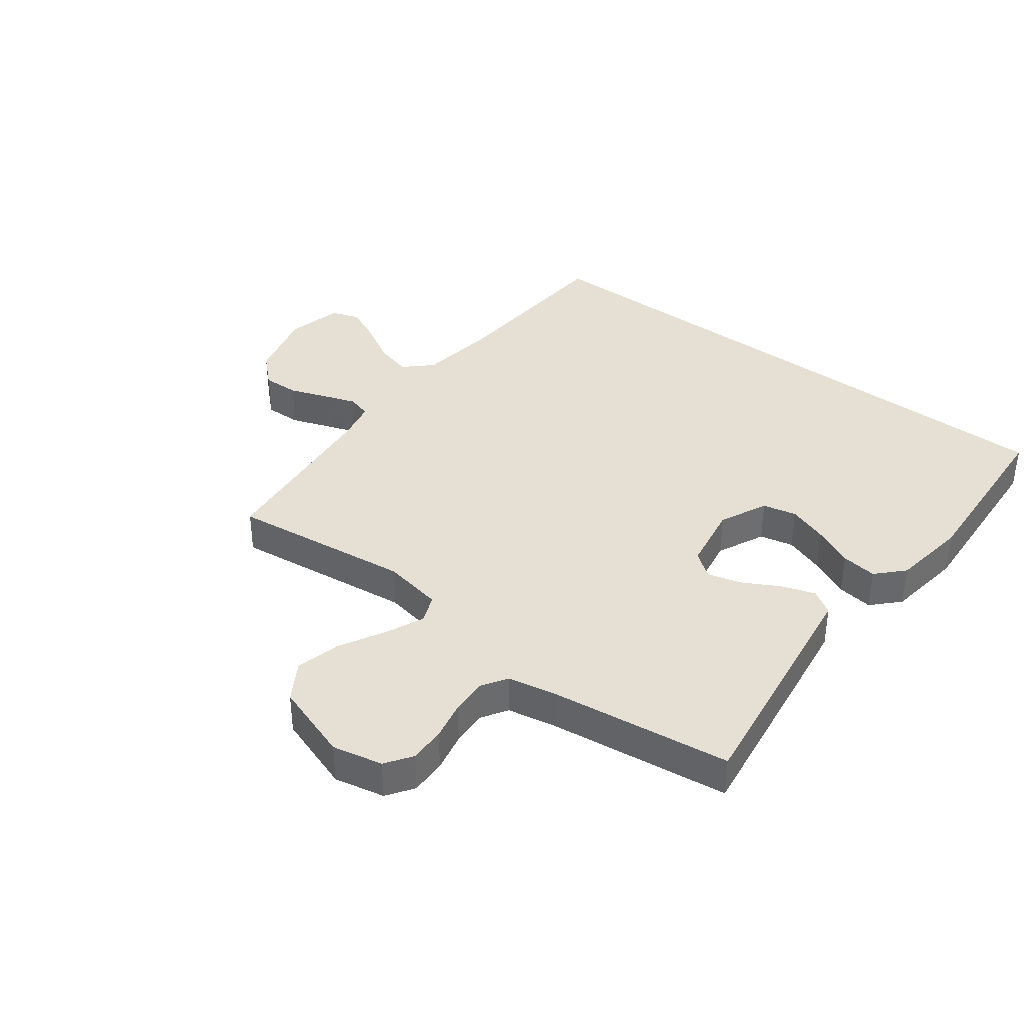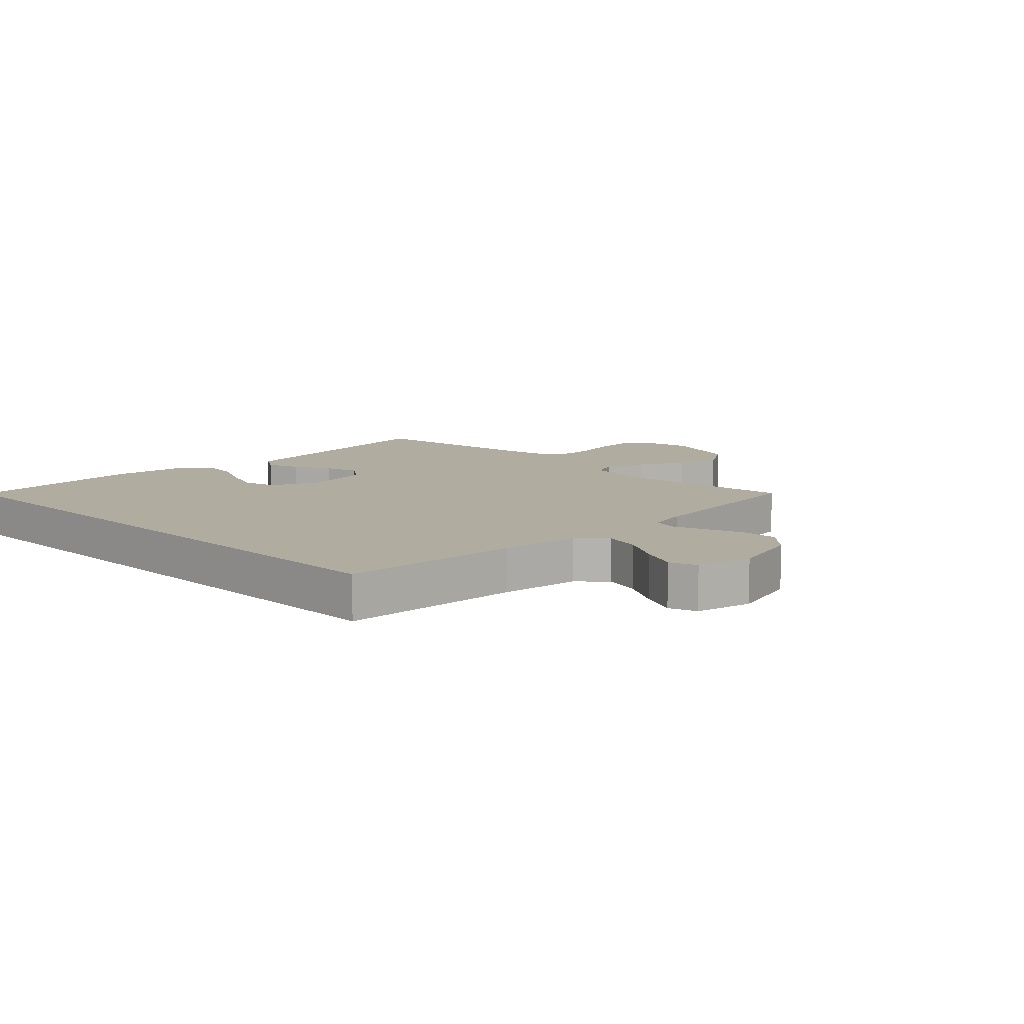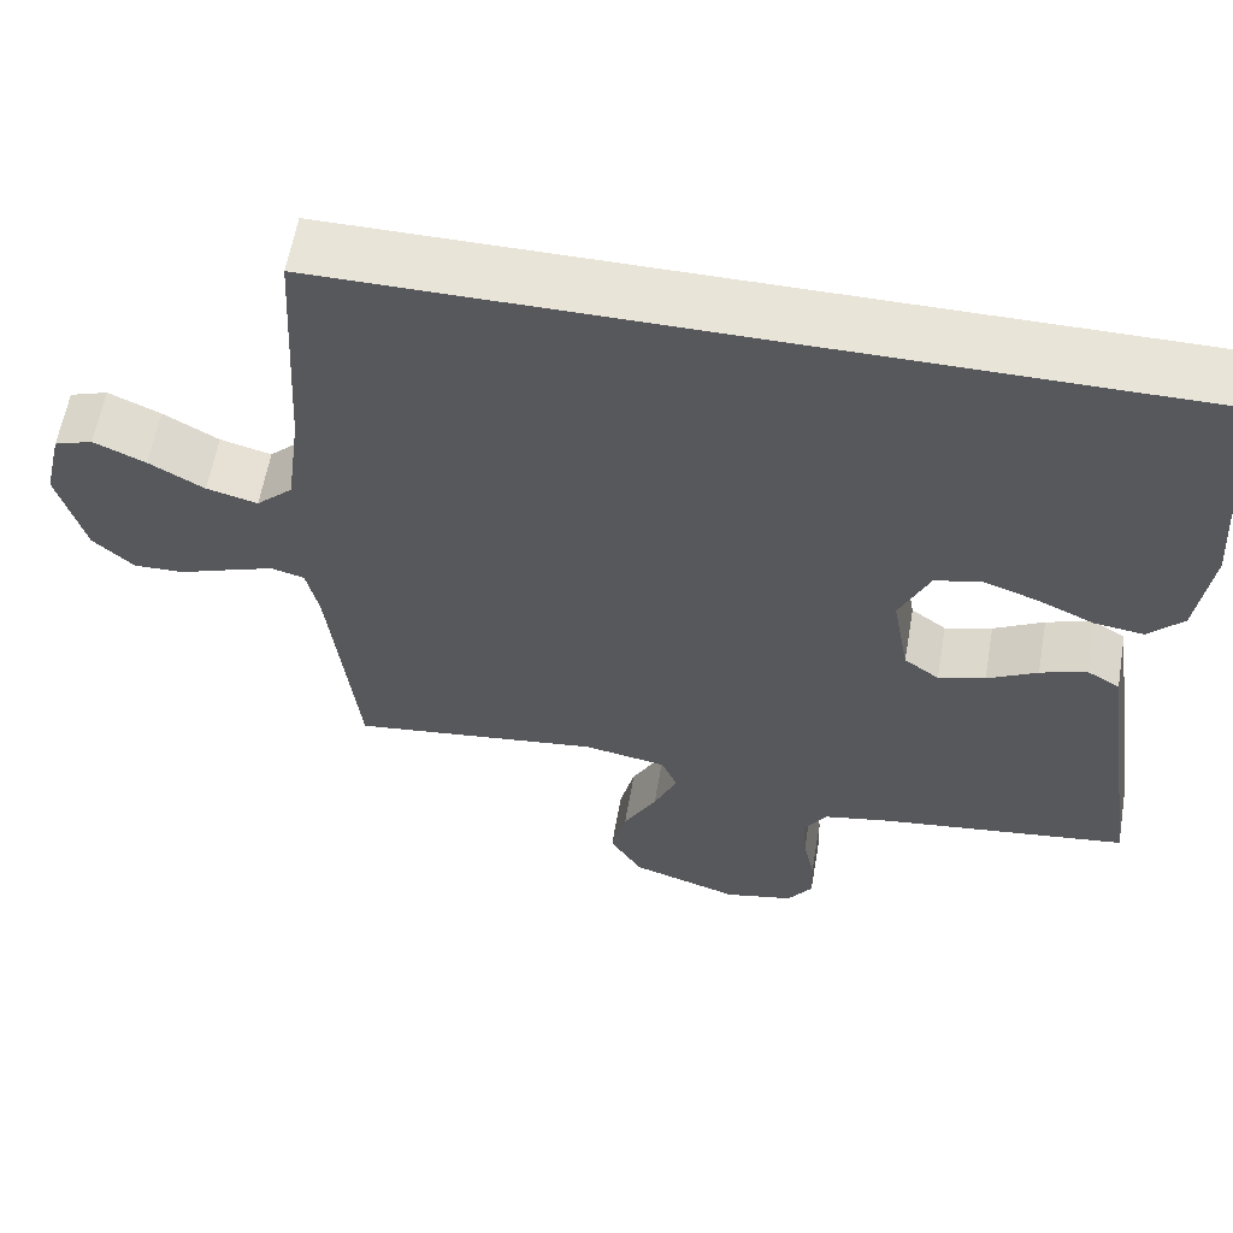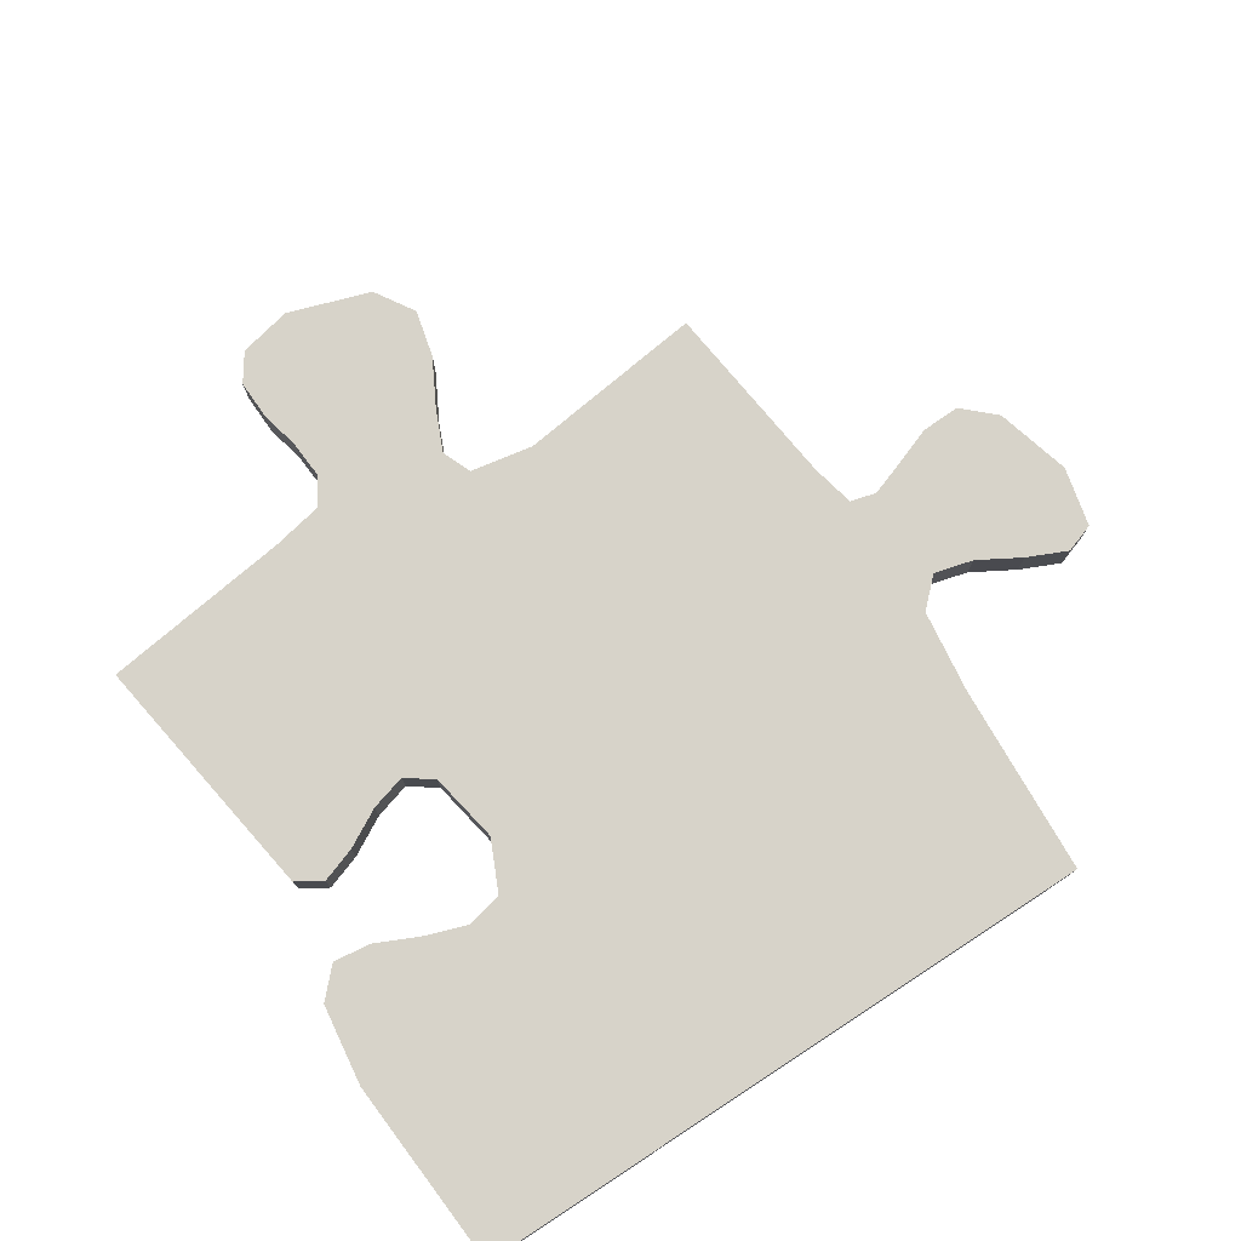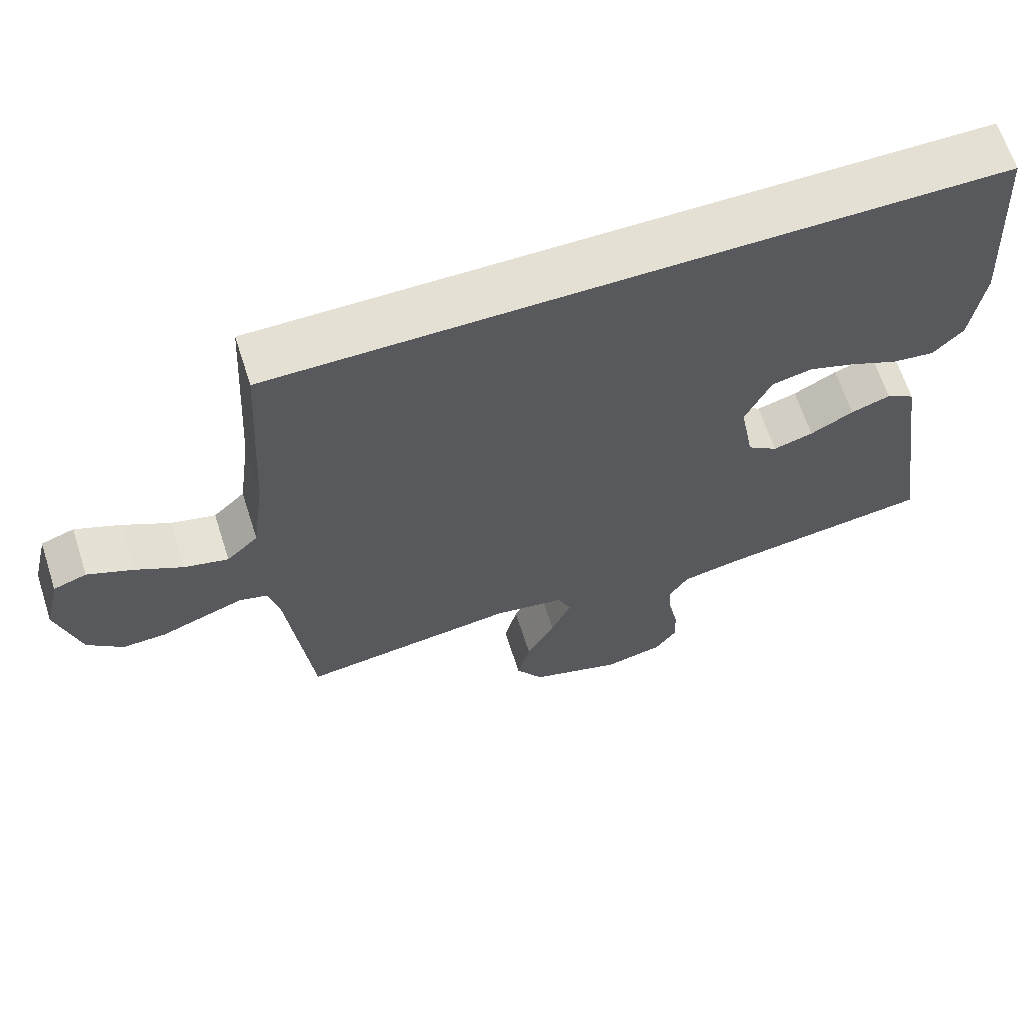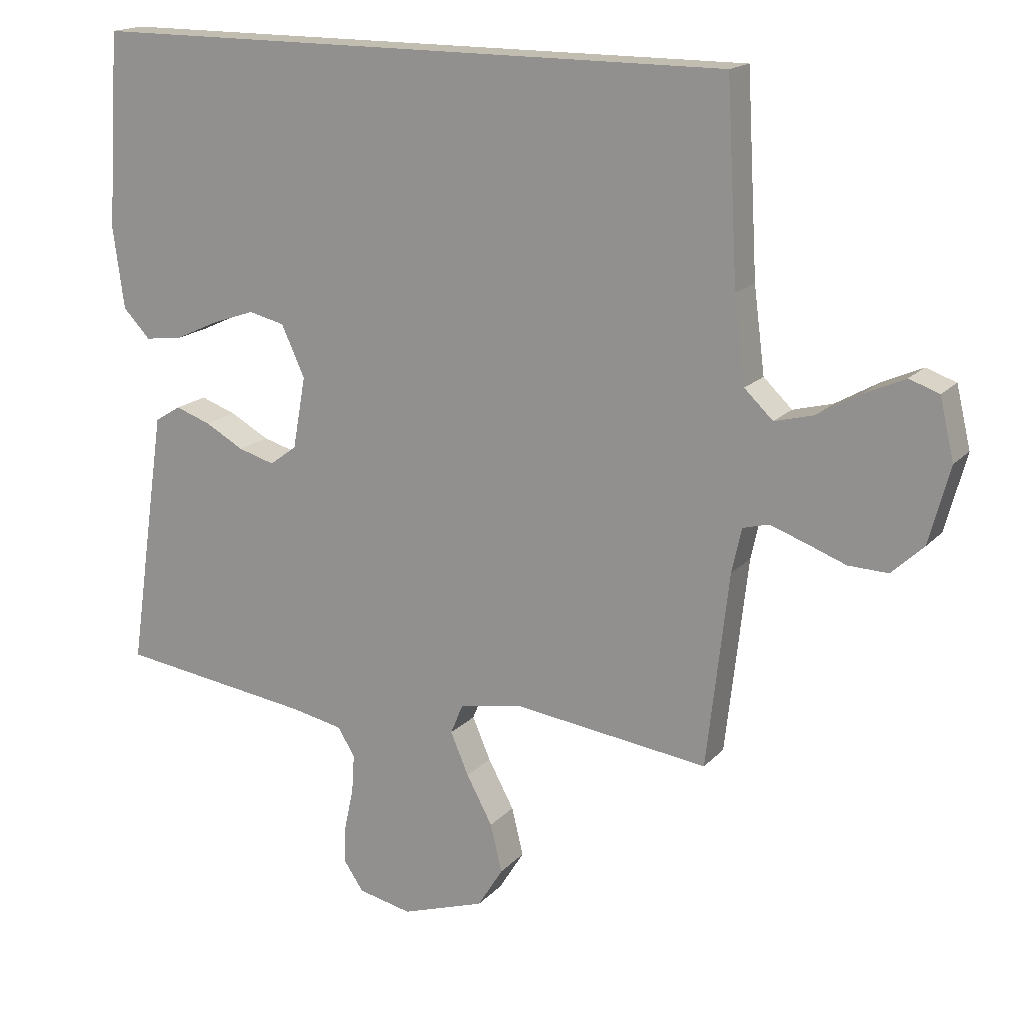
<metadata>
{"format":"obj","ext":"obj","renderer":"f3d","projection":"perspective","resolution":1024,"background":"white","views":[{"elev":37.9,"azim":-142.5,"up":"+Y"},{"elev":10.0,"azim":45.0,"up":"+Y"},{"elev":59.9,"azim":-170.1,"up":"+Z"},{"elev":76.1,"azim":-33.1,"up":"+Y"},{"elev":65.4,"azim":162.1,"up":"+Z"},{"elev":17.0,"azim":27.8,"up":"+Z"}]}
</metadata>
<code>
v 0.512 0.07 0.5
v 0.529 0.07 0.2
v 0.546 0.07 0.069
v 0.59 0.07 0.027
v 0.651 0.07 0.043
v 0.717 0.07 0.081
v 0.779 0.07 0.109
v 0.825 0.07 0.093
v 0.847 0.07 0
v 0.815 0.07 -0.119
v 0.766 0.07 -0.165
v 0.705 0.07 -0.163
v 0.643 0.07 -0.14
v 0.589 0.07 -0.121
v 0.549 0.07 -0.132
v 0.534 0.07 -0.2
v 0.5 0.07 -0.5
v 0.2 0.07 -0.462
v 0.101 0.07 -0.48
v 0.082 0.07 -0.526
v 0.11 0.07 -0.591
v 0.15 0.07 -0.665
v 0.168 0.07 -0.739
v 0.129 0.07 -0.802
v 0 0.07 -0.845
v -0.083 0.07 -0.827
v -0.113 0.07 -0.783
v -0.111 0.07 -0.723
v -0.097 0.07 -0.658
v -0.093 0.07 -0.599
v -0.12 0.07 -0.556
v -0.2 0.07 -0.54
v -0.5 0.07 -0.5
v -0.456 0.07 -0.2
v -0.441 0.07 -0.099
v -0.401 0.07 -0.074
v -0.346 0.07 -0.093
v -0.286 0.07 -0.126
v -0.23 0.07 -0.142
v -0.188 0.07 -0.111
v -0.168 0.07 0
v -0.204 0.07 0.079
v -0.26 0.07 0.092
v -0.326 0.07 0.069
v -0.393 0.07 0.038
v -0.452 0.07 0.03
v -0.494 0.07 0.074
v -0.511 0.07 0.2
v -0.491 0.07 0.5
v 0.512 0 0.5
v 0.529 0 0.2
v 0.546 0 0.069
v 0.59 0 0.027
v 0.651 0 0.043
v 0.717 0 0.081
v 0.779 0 0.109
v 0.825 0 0.093
v 0.847 0 0
v 0.815 0 -0.119
v 0.766 0 -0.165
v 0.705 0 -0.163
v 0.643 0 -0.14
v 0.589 0 -0.121
v 0.549 0 -0.132
v 0.534 0 -0.2
v 0.5 0 -0.5
v 0.2 0 -0.462
v 0.101 0 -0.48
v 0.082 0 -0.526
v 0.11 0 -0.591
v 0.15 0 -0.665
v 0.168 0 -0.739
v 0.129 0 -0.802
v 0 0 -0.845
v -0.083 0 -0.827
v -0.113 0 -0.783
v -0.111 0 -0.723
v -0.097 0 -0.658
v -0.093 0 -0.599
v -0.12 0 -0.556
v -0.2 0 -0.54
v -0.5 0 -0.5
v -0.456 0 -0.2
v -0.441 0 -0.099
v -0.401 0 -0.074
v -0.346 0 -0.093
v -0.286 0 -0.126
v -0.23 0 -0.142
v -0.188 0 -0.111
v -0.168 0 0
v -0.204 0 0.079
v -0.26 0 0.092
v -0.326 0 0.069
v -0.393 0 0.038
v -0.452 0 0.03
v -0.494 0 0.074
v -0.511 0 0.2
v -0.491 0 0.5
f 48 49 1 2
f 44 45 46 47
f 43 44 47 48
f 42 43 48 2
f 35 36 37 38
f 35 38 39
f 32 33 34 35
f 31 32 35 39
f 30 31 39 40
f 26 27 28 29
f 26 29 30
f 25 26 30
f 21 22 23 24
f 20 21 24 25
f 16 17 18
f 15 16 18 19
f 10 11 12 13
f 10 13 14
f 9 10 14
f 8 9 14 15
f 5 6 7 8
f 41 42 2 3
f 40 41 3 4
f 20 25 30 40
f 19 20 40
f 19 40 4
f 5 8 15 19
f 4 5 19
f 51 50 98 97
f 96 95 94 93
f 97 96 93 92
f 51 97 92 91
f 87 86 85 84
f 88 87 84
f 84 83 82 81
f 88 84 81 80
f 89 88 80 79
f 78 77 76 75
f 79 78 75
f 79 75 74
f 73 72 71 70
f 74 73 70 69
f 67 66 65
f 68 67 65 64
f 62 61 60 59
f 63 62 59
f 63 59 58
f 64 63 58 57
f 57 56 55 54
f 52 51 91 90
f 53 52 90 89
f 89 79 74 69
f 89 69 68
f 53 89 68
f 68 64 57 54
f 68 54 53
f 1 50 51 2
f 2 51 52 3
f 3 52 53 4
f 4 53 54 5
f 5 54 55 6
f 6 55 56 7
f 7 56 57 8
f 8 57 58 9
f 9 58 59 10
f 10 59 60 11
f 11 60 61 12
f 12 61 62 13
f 13 62 63 14
f 14 63 64 15
f 15 64 65 16
f 16 65 66 17
f 17 66 67 18
f 18 67 68 19
f 19 68 69 20
f 20 69 70 21
f 21 70 71 22
f 22 71 72 23
f 23 72 73 24
f 24 73 74 25
f 25 74 75 26
f 26 75 76 27
f 27 76 77 28
f 28 77 78 29
f 29 78 79 30
f 30 79 80 31
f 31 80 81 32
f 32 81 82 33
f 33 82 83 34
f 34 83 84 35
f 35 84 85 36
f 36 85 86 37
f 37 86 87 38
f 38 87 88 39
f 39 88 89 40
f 40 89 90 41
f 41 90 91 42
f 42 91 92 43
f 43 92 93 44
f 44 93 94 45
f 45 94 95 46
f 46 95 96 47
f 47 96 97 48
f 48 97 98 49
f 49 98 50 1

</code>
